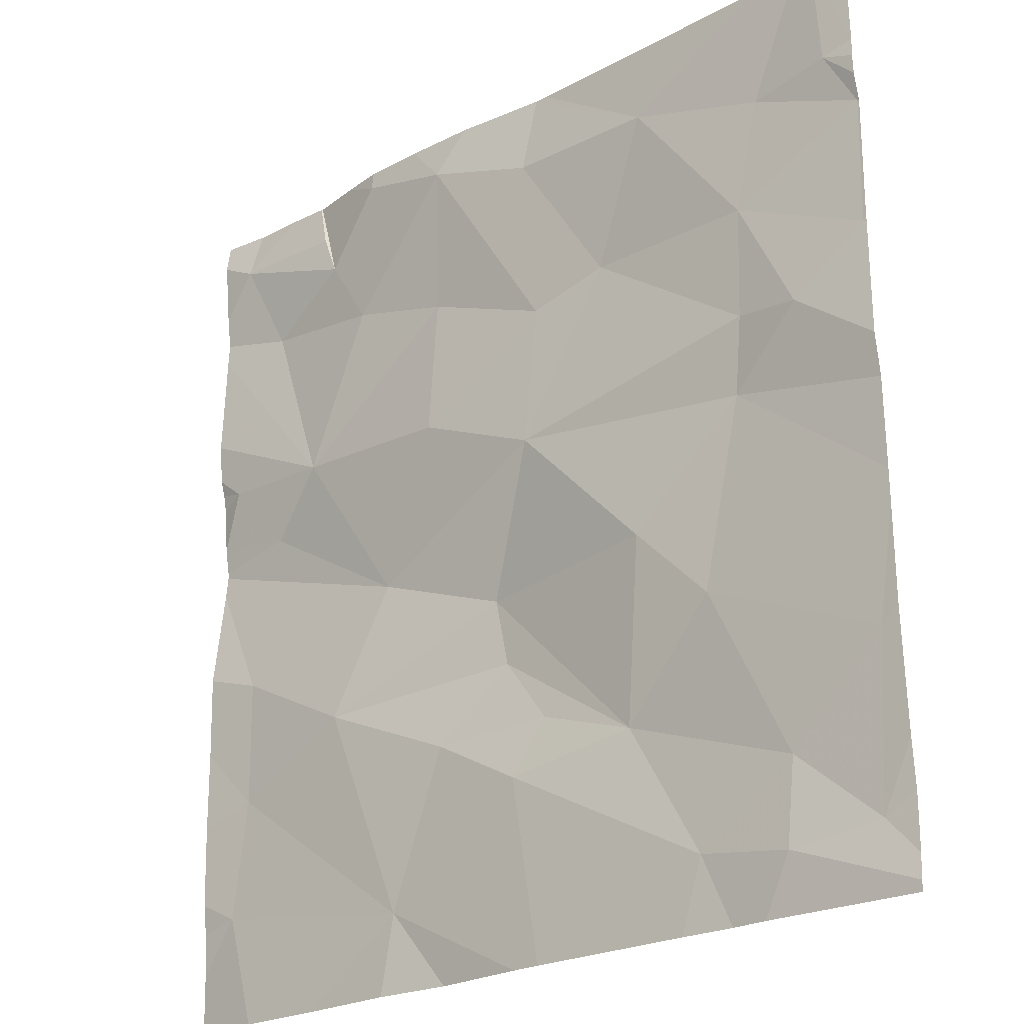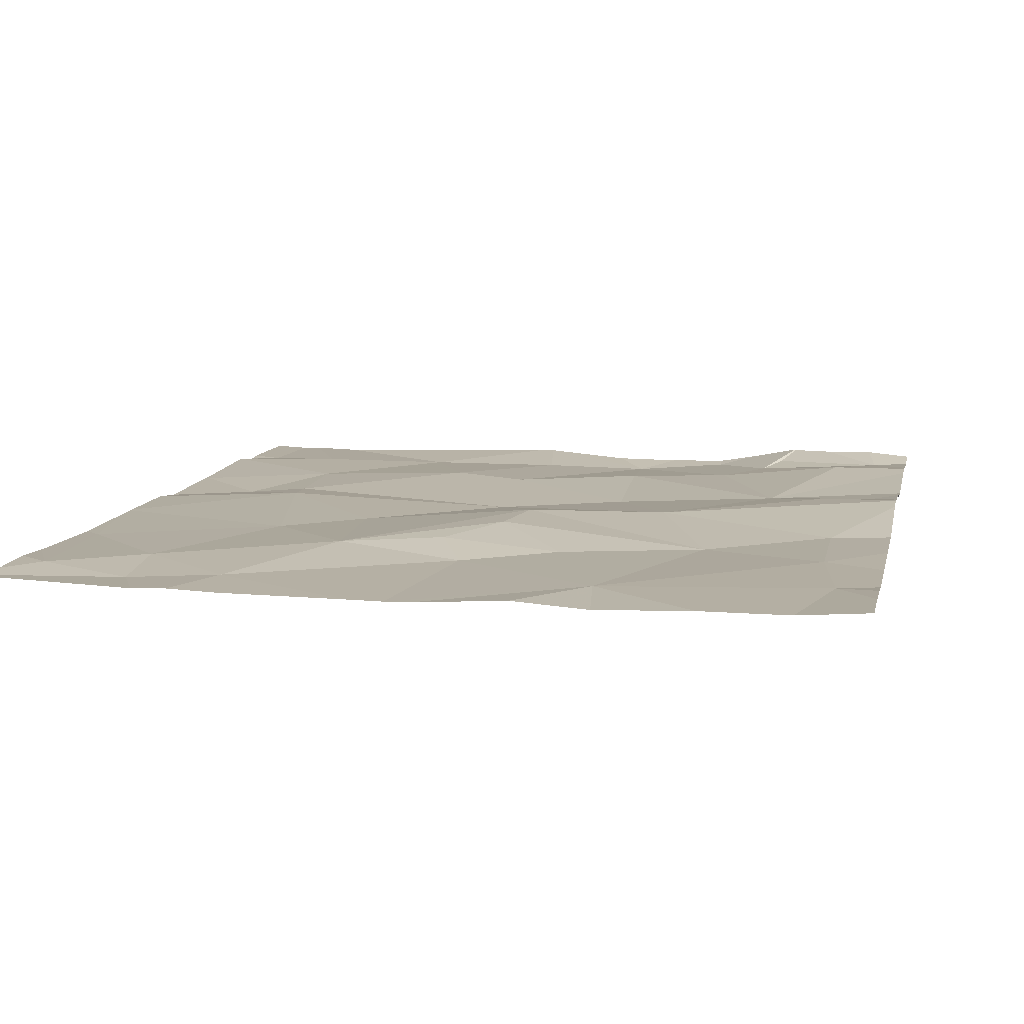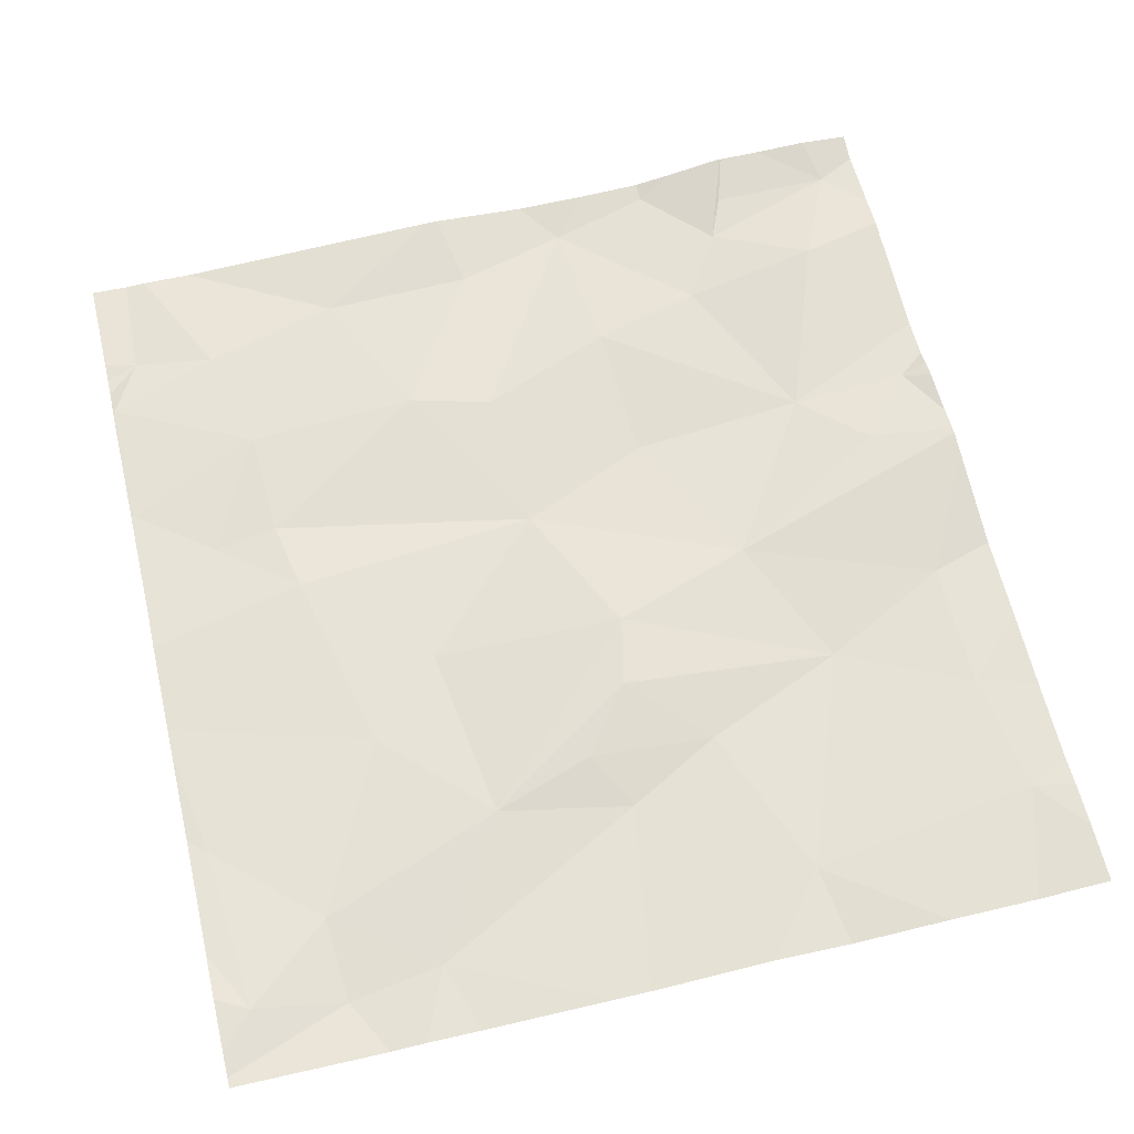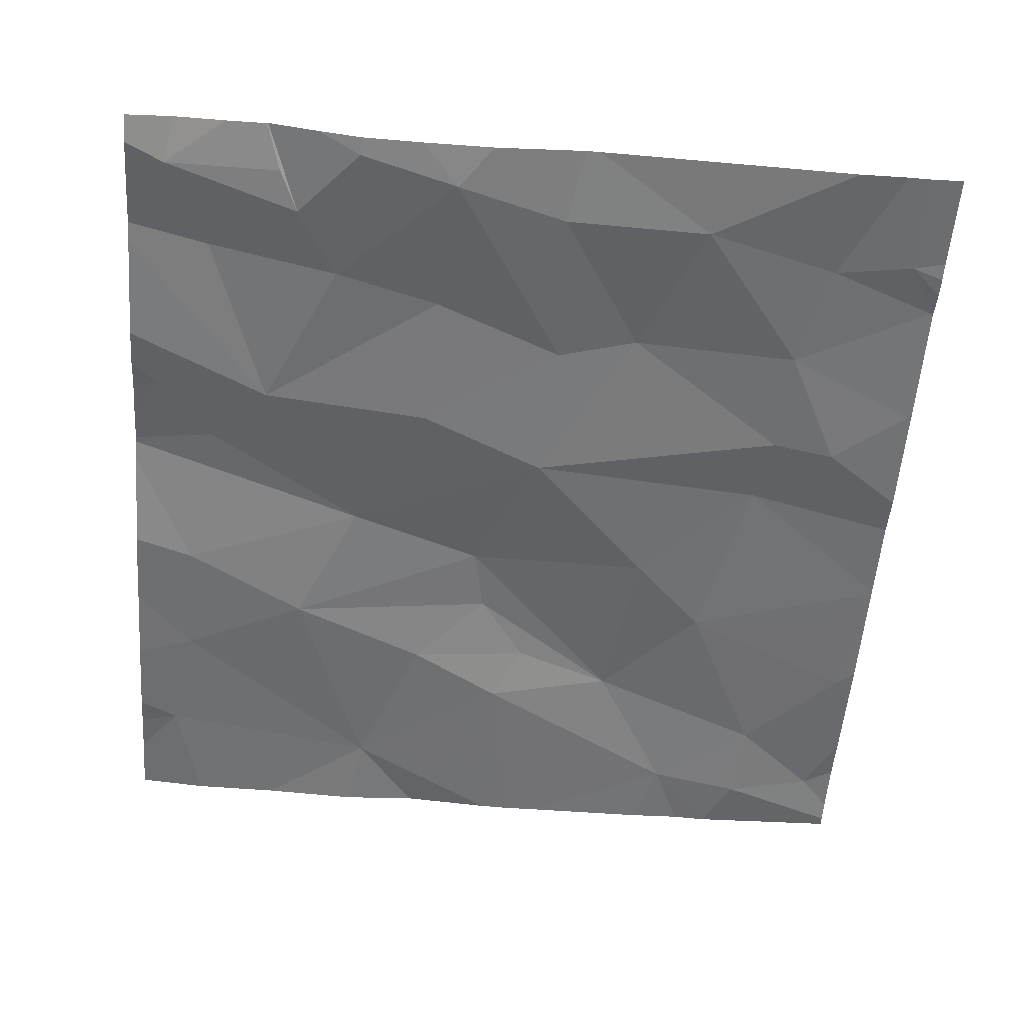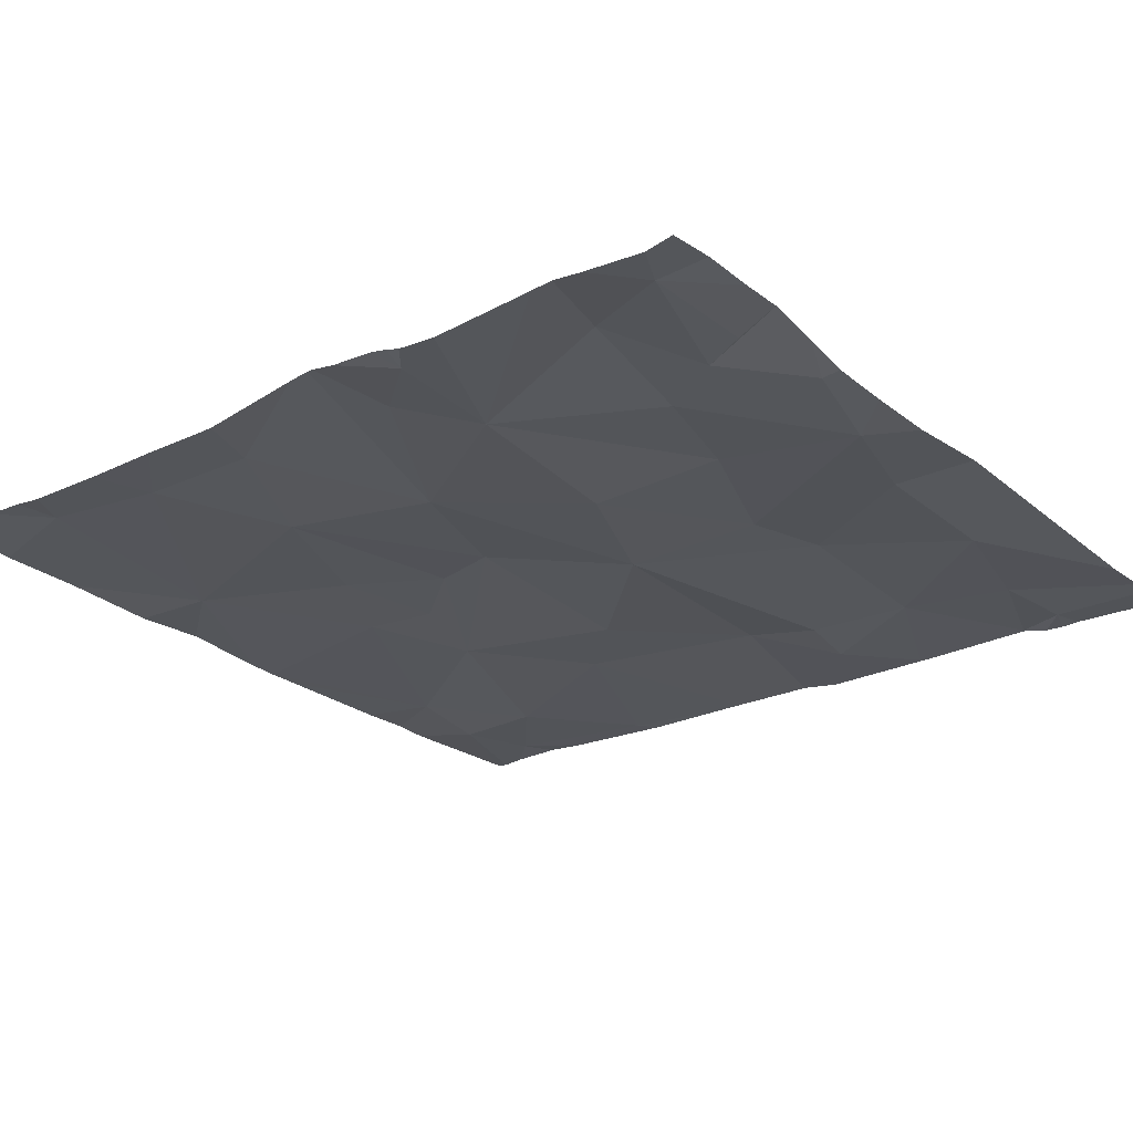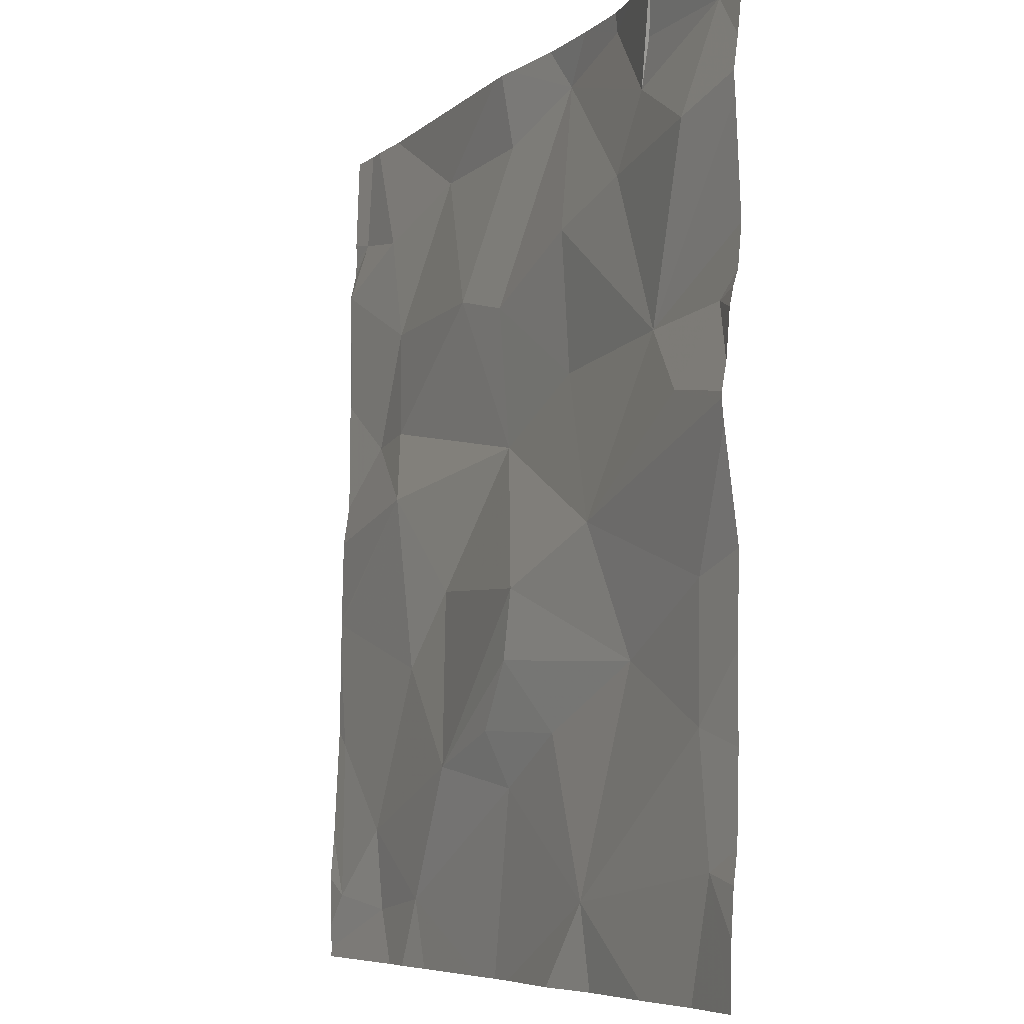
<metadata>
{"format":"obj","ext":"obj","renderer":"f3d","projection":"perspective","resolution":1024,"background":"white","views":[{"elev":-23.7,"azim":-139.7,"up":"+Y"},{"elev":11.8,"azim":12.2,"up":"+Z"},{"elev":64.1,"azim":-13.3,"up":"+Z"},{"elev":-55.9,"azim":175.6,"up":"+Z"},{"elev":-25.1,"azim":128.9,"up":"+Z"},{"elev":-6.8,"azim":63.2,"up":"+Y"}]}
</metadata>
<code>
v -86.02 253.1 483.3
v -85.95 253 483.3
v -84.38 253.3 483.3
v -86.22 253.1 483.3
v -84.38 253.2 483.3
v -84.38 253.8 483.3
v -85.33 253.4 483.3
v -85.39 253 483.3
v -85.81 253.1 483.3
v -85.47 253 483.3
v -85.76 253 483.3
v -85.87 253 483.3
v -84.98 253.1 483.3
v -85.33 253 483.3
v -85.13 253 483.3
v -84.96 253 483.3
v -84.48 253.2 483.3
v -84.41 255 483.3
v -84.54 253 483.3
v -85.39 255 483.2
v -84.74 253 483.3
v -84.38 254.8 483.3
v -84.38 254.7 483.3
v -84.38 253.6 483.3
v -85.85 253.7 483.3
v -86.25 253.5 483.3
v -86.11 254.2 483.2
v -85.94 254.1 483.3
v -84.38 254.7 483.3
v -86.22 254.8 483.2
v -84.38 253.4 483.3
v -86.28 254.3 483.2
v -84.38 253 483.3
v -86.29 254.6 483.2
v -86.03 253.3 483.3
v -85.98 254.5 483.2
v -85.97 254.2 483.2
v -84.38 253.1 483.3
v -85.73 254.8 483.2
v -86.04 254.7 483.2
v -85.15 254.9 483.2
v -85.62 253.4 483.3
v -85.25 253.8 483.3
v -85.68 253.8 483.2
v -85.29 253.7 483.3
v -84.8 253.6 483.3
v -85.39 254.1 483.2
v -84.94 253.9 483.3
v -85.1 254.3 483.2
v -85.41 254.4 483.2
v -85.12 254.6 483.2
v -85.4 253.5 483.3
v -84.71 254.3 483.3
v -85.12 253.5 483.3
v -84.92 254.9 483.2
v -85.4 254.8 483.2
v -85.6 254.5 483.2
v -84.78 254.8 483.2
v -84.87 254.6 483.2
v -86.21 255 483.2
v -86.05 255 483.2
v -84.52 253.5 483.3
v -84.52 253.8 483.3
v -84.57 254.7 483.3
v -85.22 255 483.2
v -85.43 255 483.2
v -85.06 255 483.2
v -84.47 254.9 483.2
v -84.92 255 483.2
v -84.58 254.1 483.3
v -84.74 254.9 483.2
v -84.38 255 483.2
v -86.16 255 483.2
v -84.45 254.3 483.3
v -86.29 253 483.3
v -86.29 253 483.3
v -86.29 253 483.3
v -86.29 253 483.3
v -86.29 253.2 483.3
v -86.29 253.7 483.2
v -86.29 253.8 483.2
v -86.29 254 483.2
v -86.29 254.1 483.2
v -86.29 254.7 483.2
v -86.29 254.8 483.2
v -86.29 254.3 483.2
v -86.29 253.8 483.2
v -86.29 254.6 483.2
v -86.29 254.4 483.2
v -86.29 253.3 483.3
v -86.29 253.5 483.3
v -86.29 254.3 483.2
v -86.29 254.7 483.2
v -84.38 254.4 483.2
v -84.38 254.9 483.2
v -84.38 254 483.3
v -84.38 254.2 483.3
v -84.38 254.3 483.3
v -84.38 254.3 483.3
v -84.38 254.1 483.3
v -84.38 254.1 483.3
v -84.38 254.3 483.3
v -85.46 255 483.2
v -84.49 255 483.3
v -84.61 255 483.3
v -84.7 255 483.3
v -84.82 255 483.2
v -84.71 255 483.3
v -86.23 255 483.2
v -86.29 255 483.2
f 75 1 76
f 76 4 77
f 97 74 70
f 8 7 9
f 10 9 11
f 11 9 12
f 12 9 2
f 14 13 8
f 15 13 14
f 16 13 15
f 17 19 33
f 19 17 13
f 21 13 16
f 80 25 81
f 82 27 83
f 83 32 86
f 81 28 87
f 32 34 88
f 26 4 35
f 37 36 27
f 36 34 32
f 90 26 91
f 96 63 6
f 28 37 27
f 88 30 93
f 95 68 22
f 36 32 27
f 40 39 61
f 1 35 4
f 106 71 105
f 60 40 73
f 94 53 74
f 36 40 34
f 40 30 34
f 7 42 9
f 8 9 10
f 42 43 44
f 25 44 28
f 35 42 25
f 43 45 46
f 48 47 43
f 42 35 9
f 49 47 48
f 47 49 50
f 9 35 1
f 49 51 50
f 7 52 42
f 53 49 48
f 54 46 45
f 45 52 54
f 42 52 45
f 52 7 54
f 67 55 69
f 39 56 66
f 9 1 2
f 25 26 35
f 47 44 43
f 47 50 57
f 57 37 47
f 39 40 36
f 28 47 37
f 13 7 8
f 49 53 51
f 48 43 46
f 41 58 55
f 41 59 58
f 56 41 20
f 36 37 57
f 28 44 47
f 57 50 56
f 39 57 56
f 7 13 54
f 51 41 50
f 36 57 39
f 42 44 25
f 45 43 42
f 41 56 50
f 51 59 41
f 46 62 63
f 46 63 48
f 23 53 29
f 68 64 23
f 105 68 104
f 63 62 24
f 104 68 18
f 59 51 53
f 64 58 59
f 53 48 70
f 68 95 72
f 71 68 105
f 103 39 66
f 31 17 3
f 66 56 20
f 53 70 74
f 46 54 13
f 19 13 21
f 94 74 99
f 70 48 100
f 97 70 101
f 48 63 96
f 107 58 108
f 13 17 62
f 46 13 62
f 59 53 64
f 58 64 68
f 71 58 68
f 58 71 106
f 69 55 107
f 75 2 1
f 76 1 4
f 3 17 5
f 77 4 78
f 78 4 79
f 67 41 55
f 5 17 38
f 79 4 90
f 80 26 25
f 65 41 67
f 6 63 24
f 81 25 28
f 82 28 27
f 31 62 17
f 83 27 32
f 84 30 85
f 24 62 31
f 85 30 60
f 20 41 65
f 86 32 92
f 22 68 23
f 87 28 82
f 29 53 94
f 88 34 30
f 89 32 88
f 18 68 72
f 90 4 26
f 23 64 53
f 91 26 80
f 38 17 33
f 92 32 89
f 73 40 61
f 93 30 84
f 98 74 97
f 61 39 103
f 99 74 102
f 100 48 96
f 101 70 100
f 60 30 40
f 102 74 98
f 107 55 58
f 108 58 106
f 109 85 60
f 110 85 109

</code>
